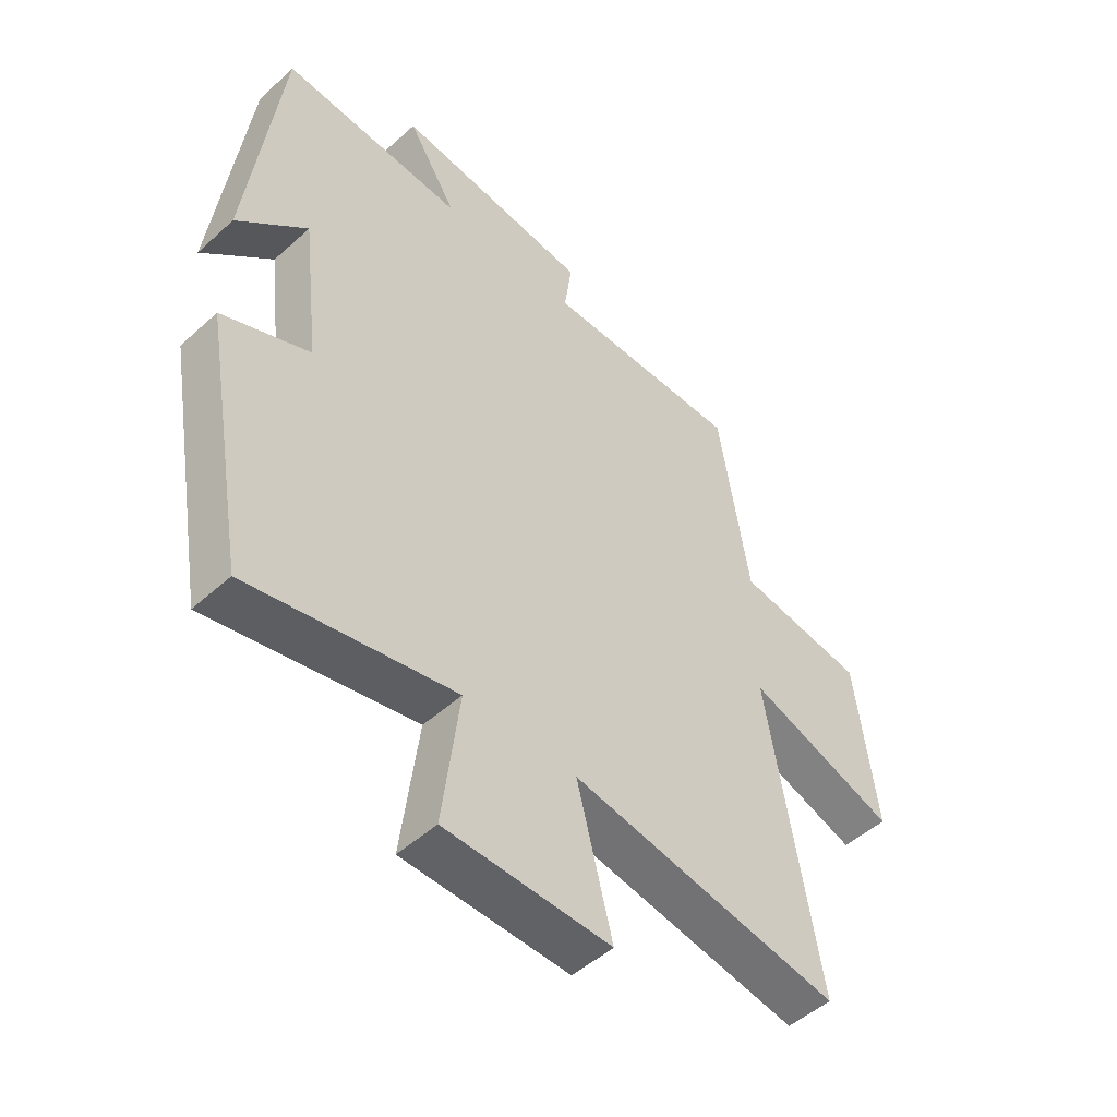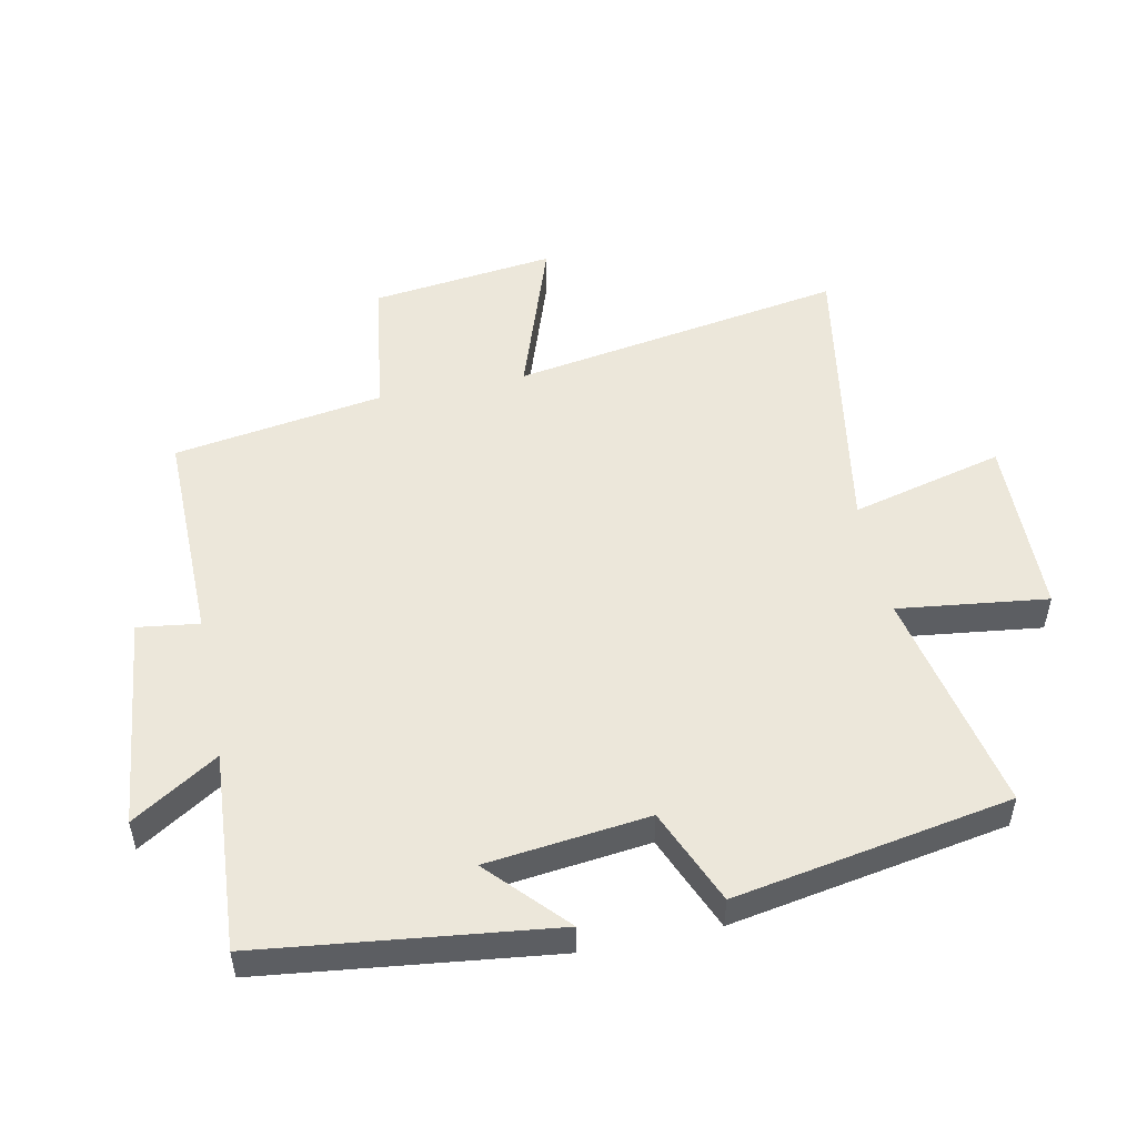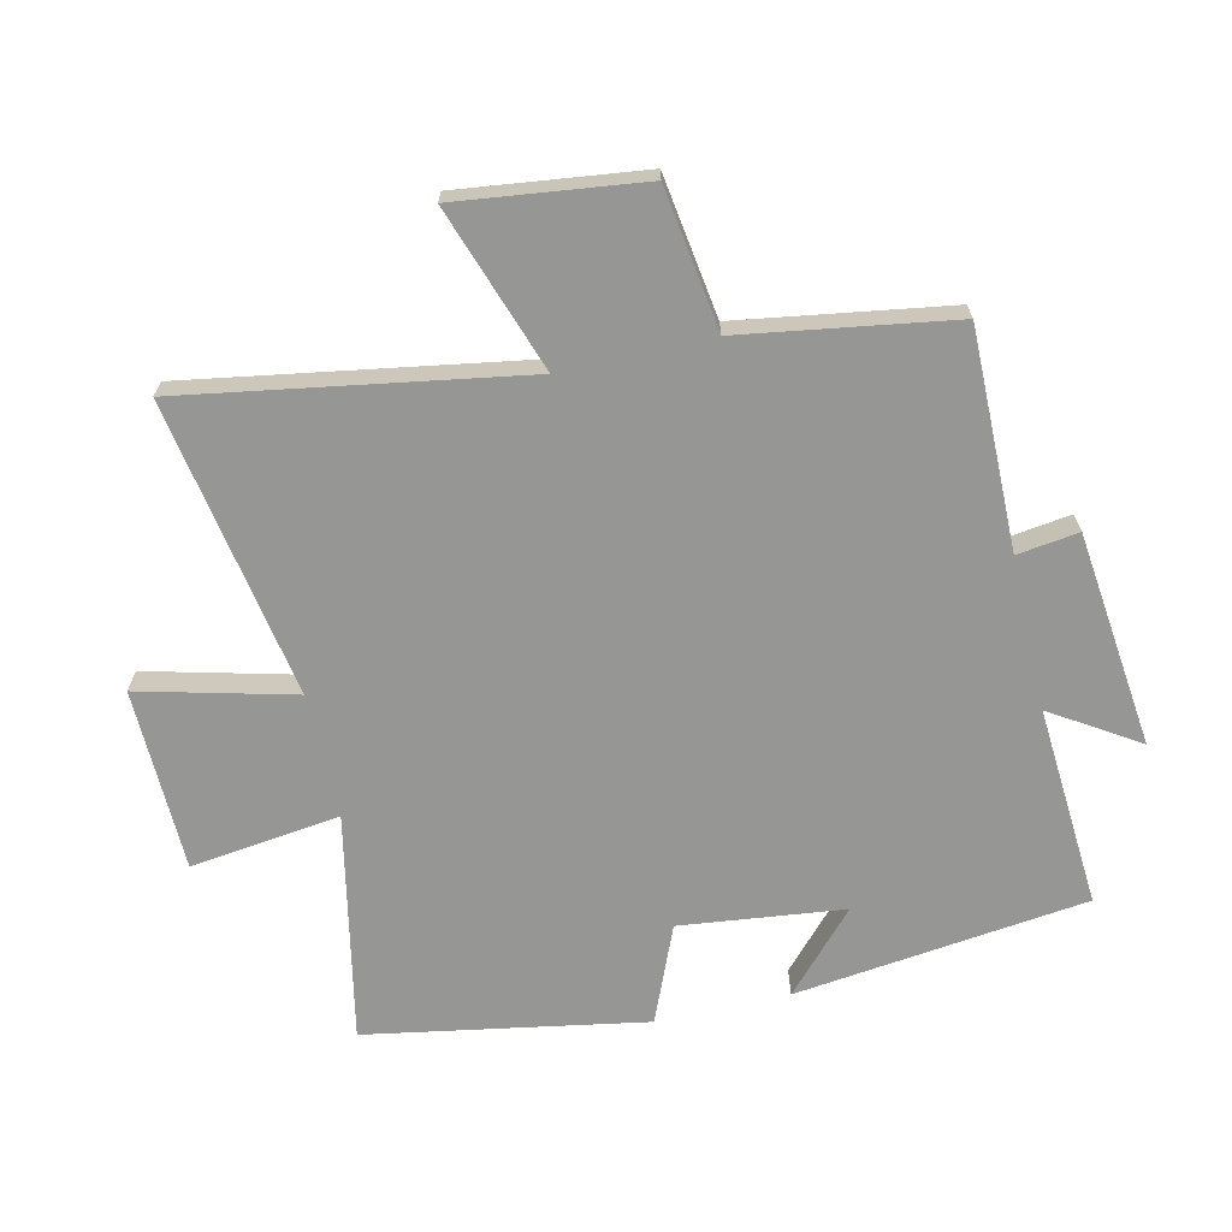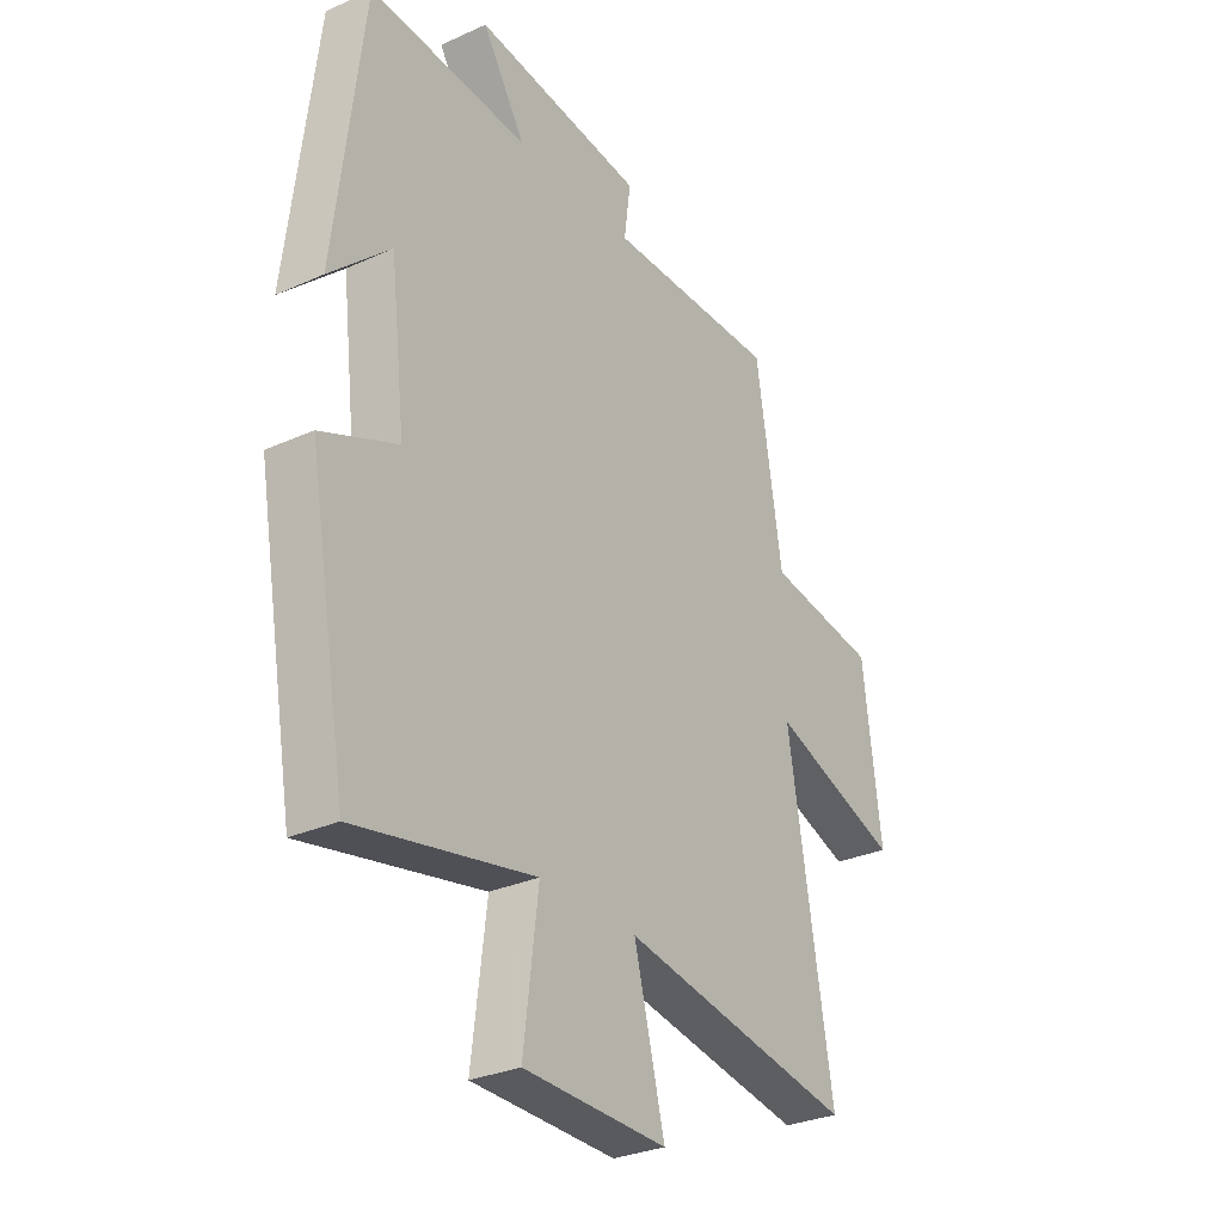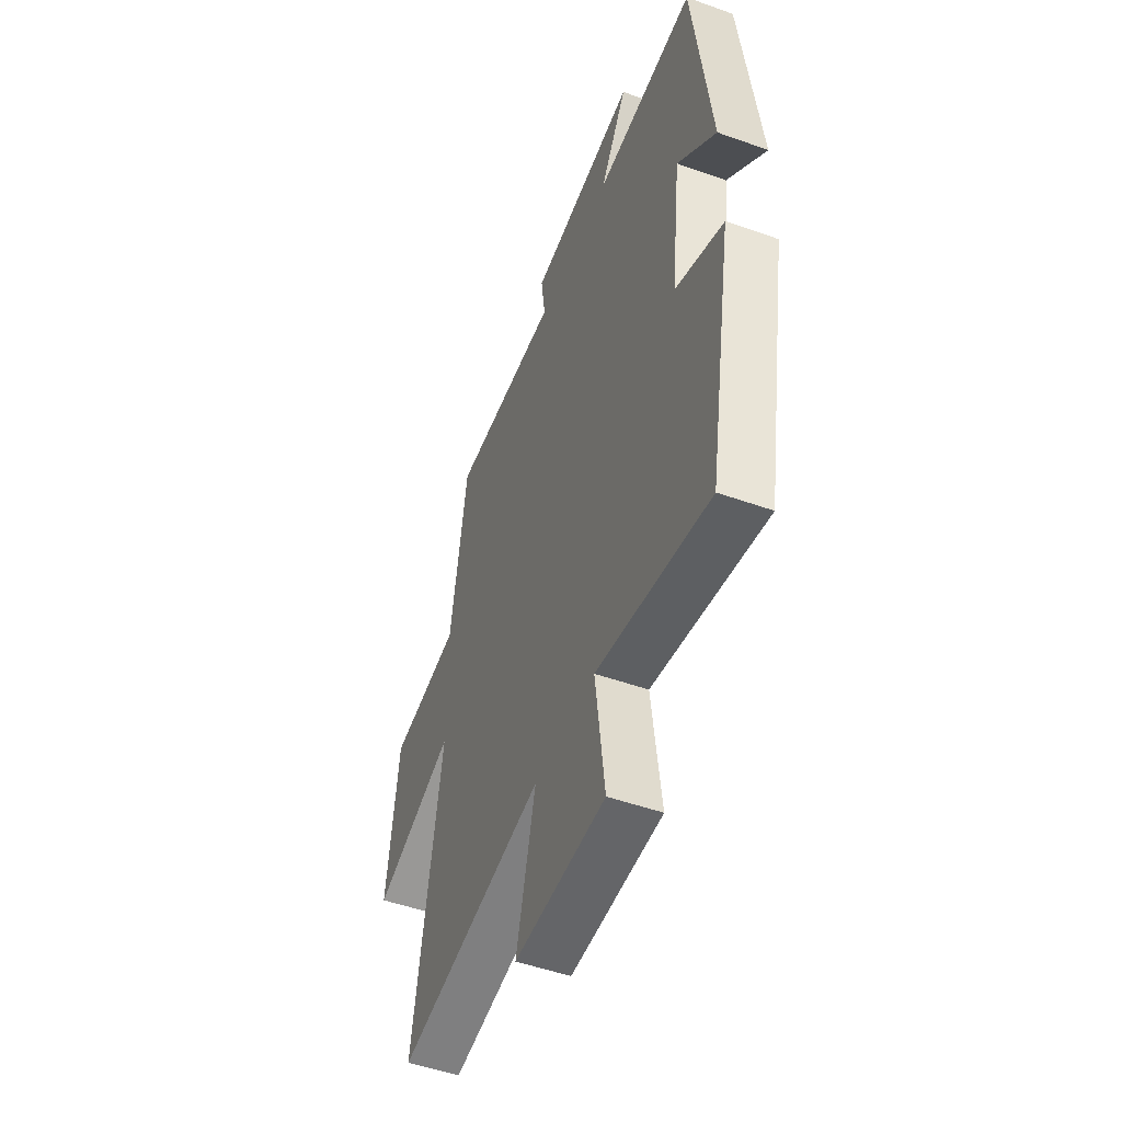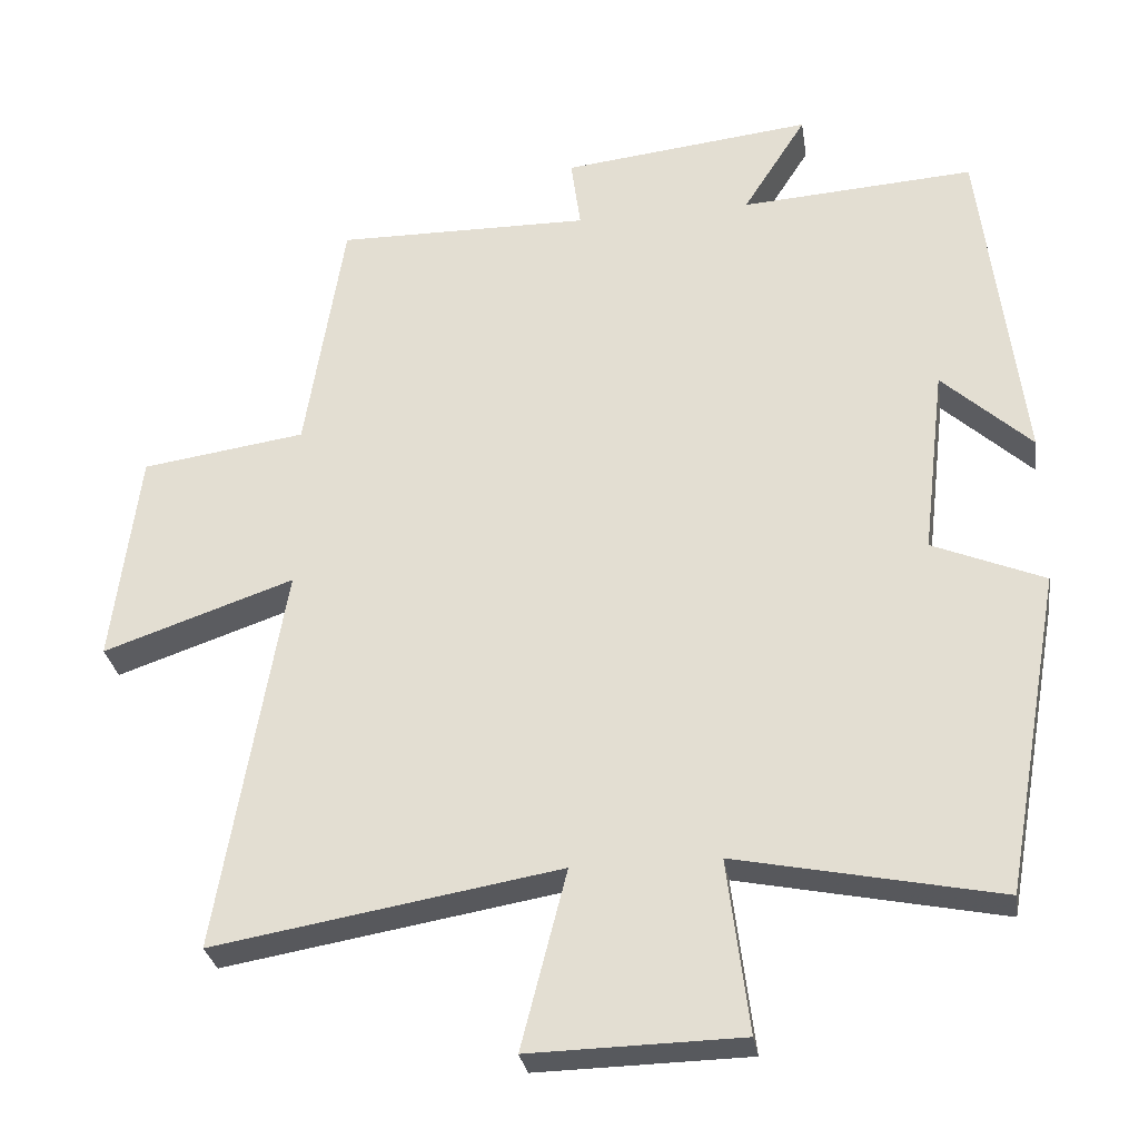
<metadata>
{"format":"obj","ext":"obj","renderer":"f3d","projection":"perspective","resolution":1024,"background":"white","views":[{"elev":-49.7,"azim":134.9,"up":"+Z"},{"elev":51.2,"azim":78.4,"up":"+Y"},{"elev":-67.7,"azim":-77.0,"up":"+Y"},{"elev":-29.8,"azim":123.5,"up":"+Z"},{"elev":-50.4,"azim":68.7,"up":"+Z"},{"elev":-29.6,"azim":8.8,"up":"+Z"}]}
</metadata>
<code>
v -0.588 0.07 -0.579
v -0.5 0.07 -0.056
v -0.756 0.07 -0.144
v -0.72 0.07 0.144
v -0.5 0.07 0.176
v -0.448 0.07 0.504
v -0.107 0.07 0.5
v -0.12 0.07 0.596
v 0.216 0.07 0.634
v 0.131 0.07 0.5
v 0.445 0.07 0.521
v 0.5 0.07 0.066
v 0.38 0.07 0.177
v 0.35 0.07 -0.077
v 0.5 0.07 -0.14
v 0.423 0.07 -0.572
v 0.07 0.07 -0.5
v 0.099 0.07 -0.733
v -0.185 0.07 -0.739
v -0.124 0.07 -0.5
v -0.588 0 -0.579
v -0.5 0 -0.056
v -0.756 0 -0.144
v -0.72 0 0.144
v -0.5 0 0.176
v -0.448 0 0.504
v -0.107 0 0.5
v -0.12 0 0.596
v 0.216 0 0.634
v 0.131 0 0.5
v 0.445 0 0.521
v 0.5 0 0.066
v 0.38 0 0.177
v 0.35 0 -0.077
v 0.5 0 -0.14
v 0.423 0 -0.572
v 0.07 0 -0.5
v 0.099 0 -0.733
v -0.185 0 -0.739
v -0.124 0 -0.5
f 17 18 19 20
f 14 15 16 17
f 13 14 17 20
f 10 11 12 13
f 10 13 20 1
f 7 8 9 10
f 5 6 7
f 5 7 10
f 2 3 4 5
f 2 5 10
f 1 2 10
f 40 39 38 37
f 37 36 35 34
f 40 37 34 33
f 33 32 31 30
f 21 40 33 30
f 30 29 28 27
f 27 26 25
f 30 27 25
f 25 24 23 22
f 30 25 22
f 30 22 21
f 1 21 22 2
f 2 22 23 3
f 3 23 24 4
f 4 24 25 5
f 5 25 26 6
f 6 26 27 7
f 7 27 28 8
f 8 28 29 9
f 9 29 30 10
f 10 30 31 11
f 11 31 32 12
f 12 32 33 13
f 13 33 34 14
f 14 34 35 15
f 15 35 36 16
f 16 36 37 17
f 17 37 38 18
f 18 38 39 19
f 19 39 40 20
f 20 40 21 1

</code>
